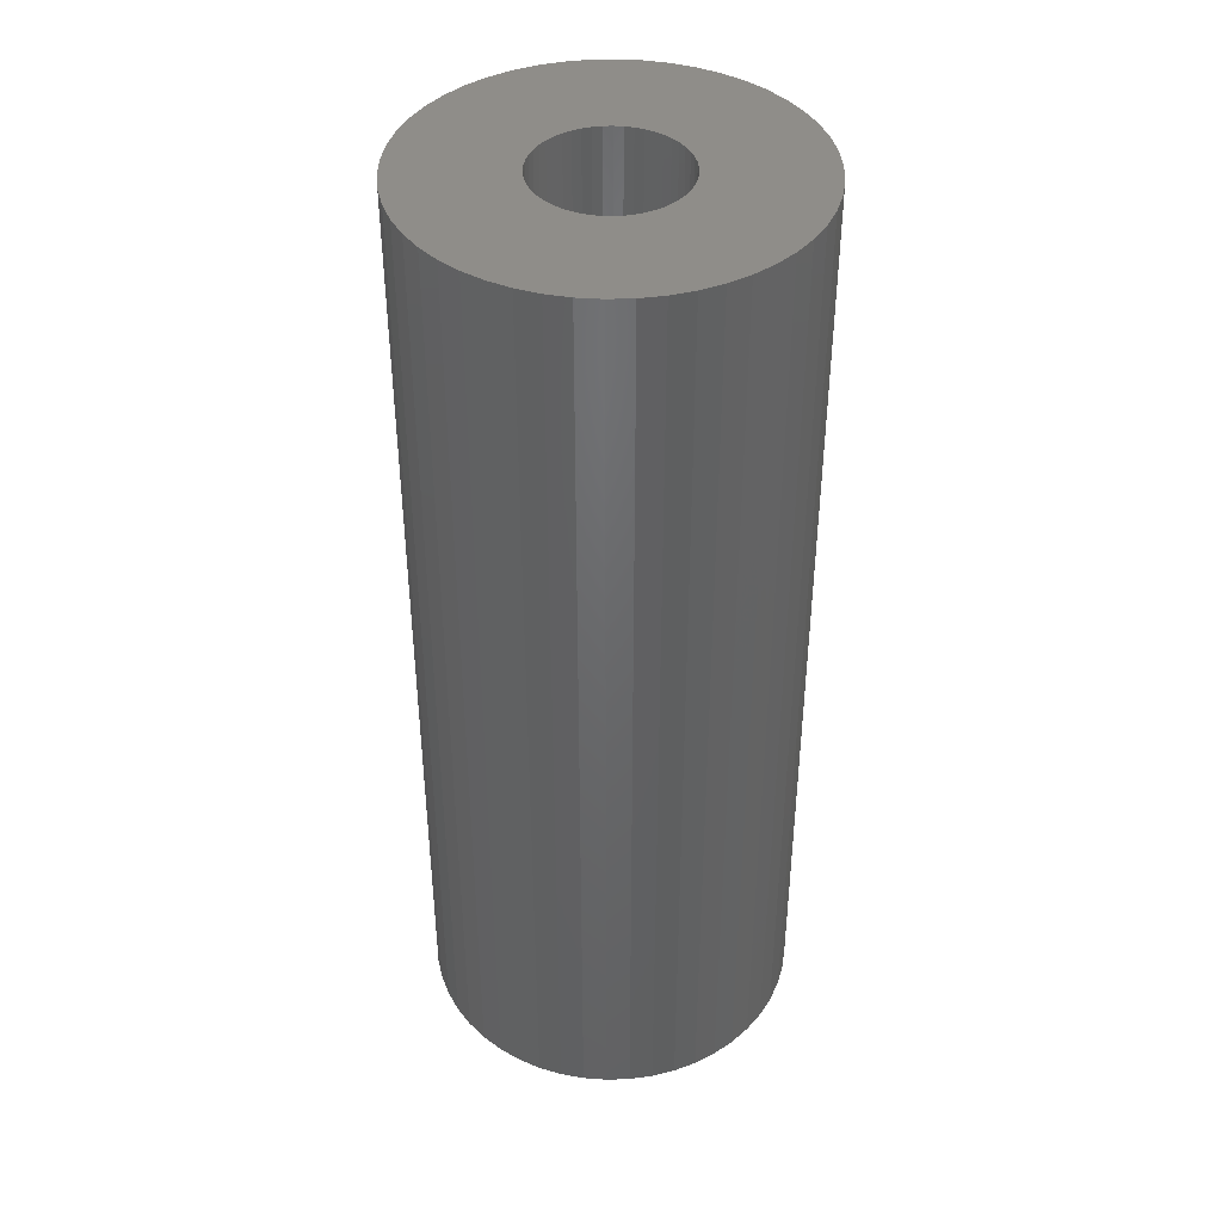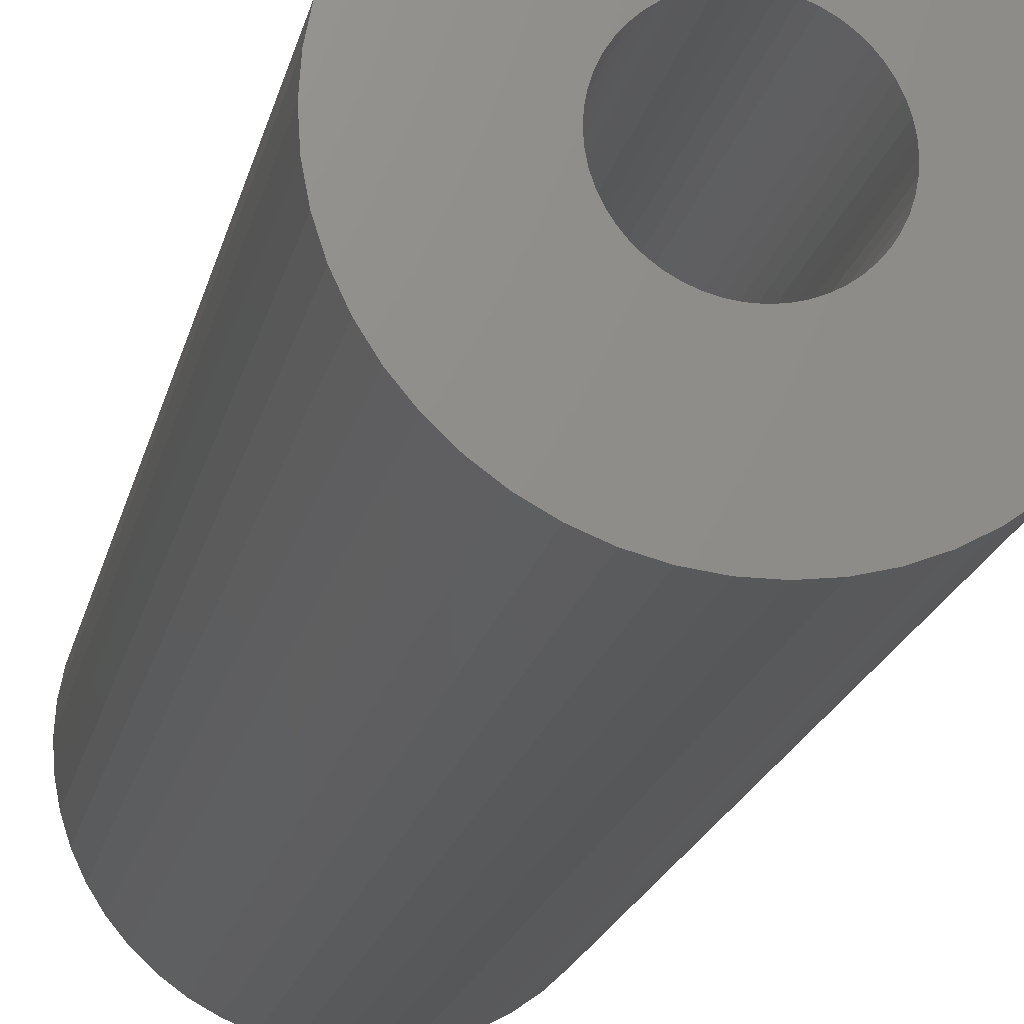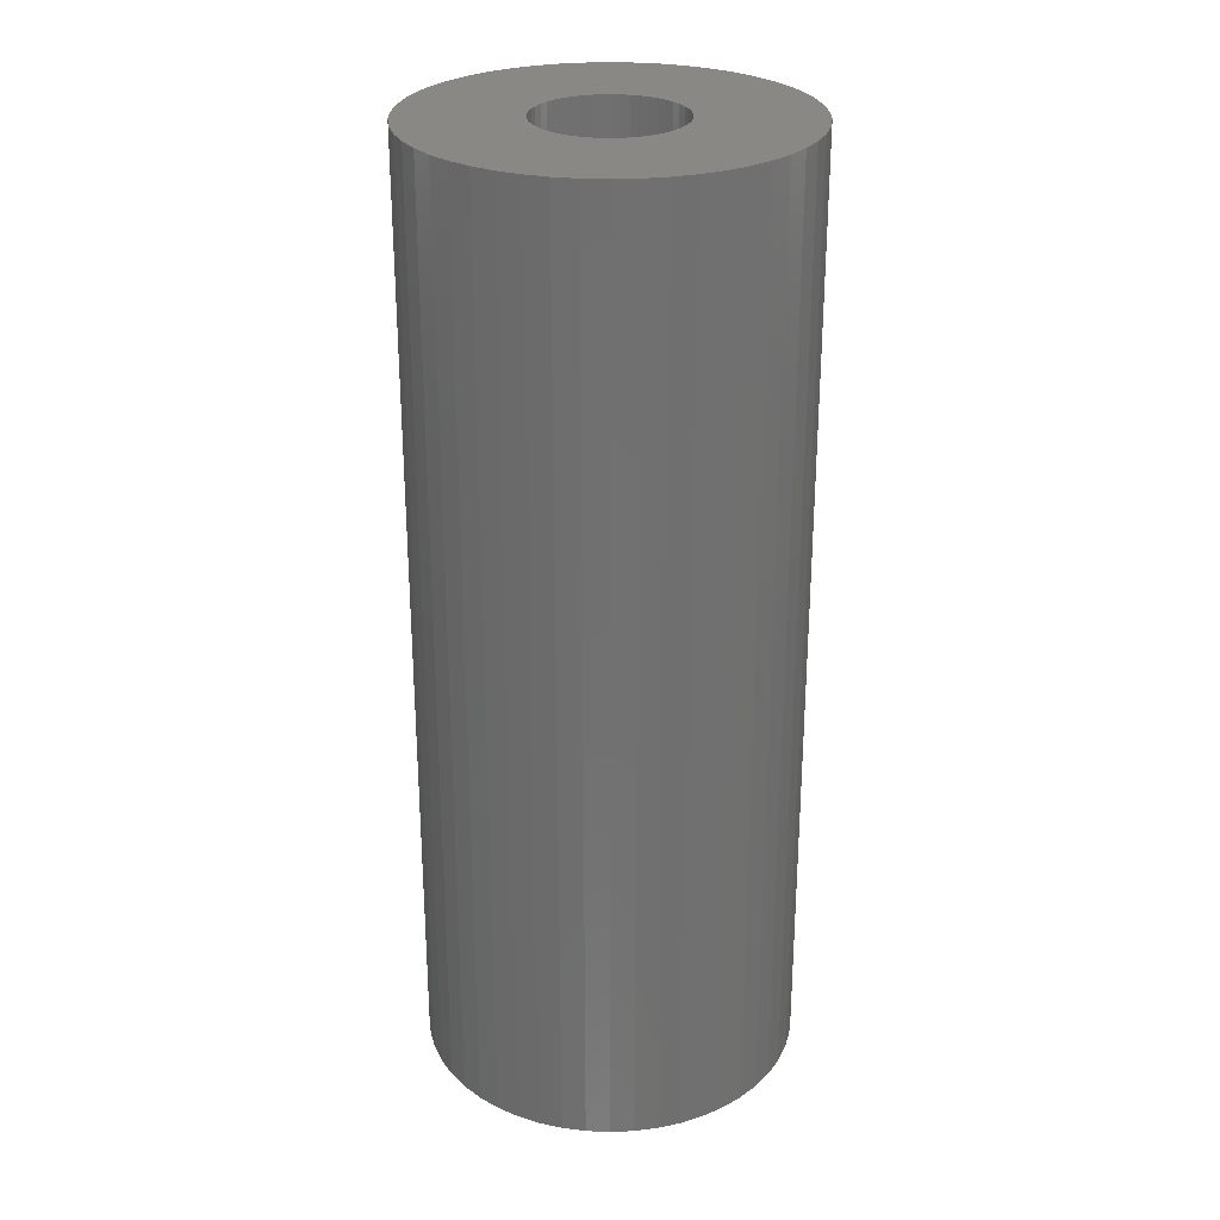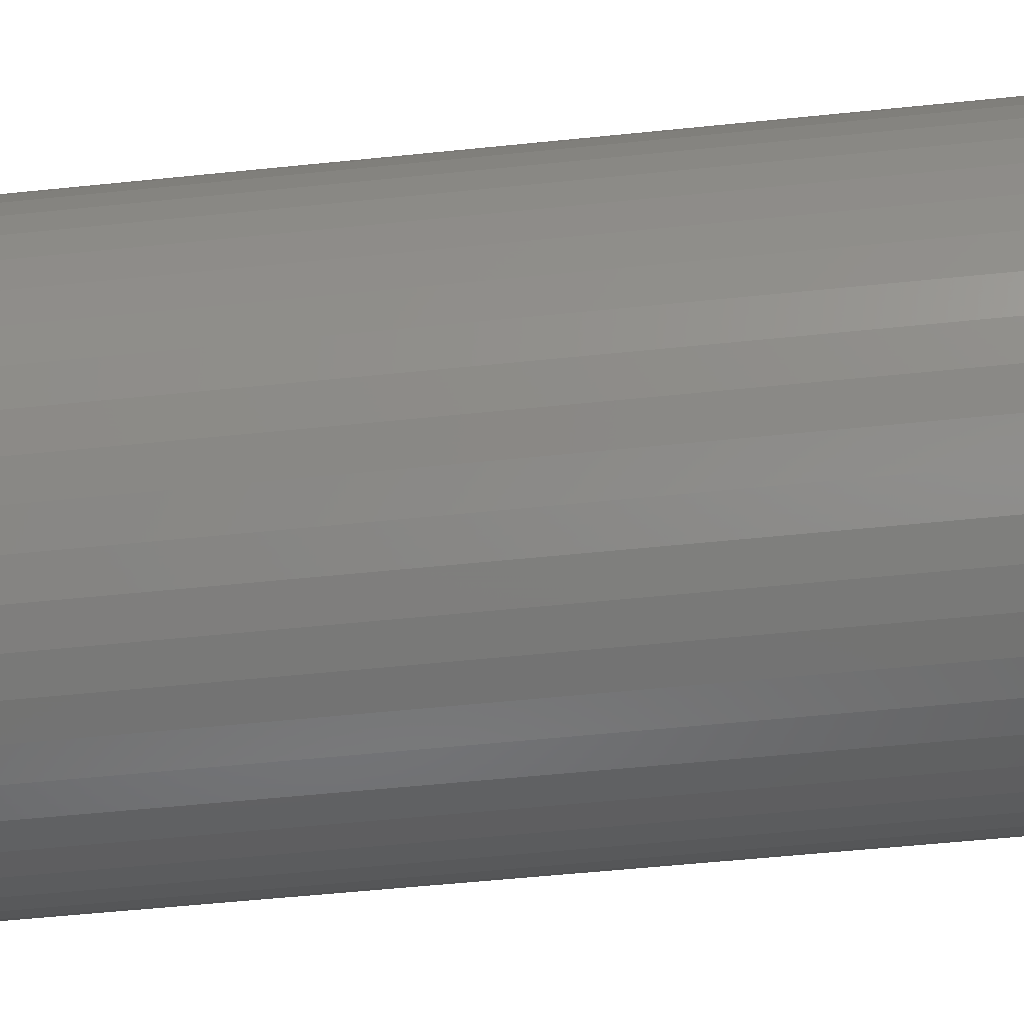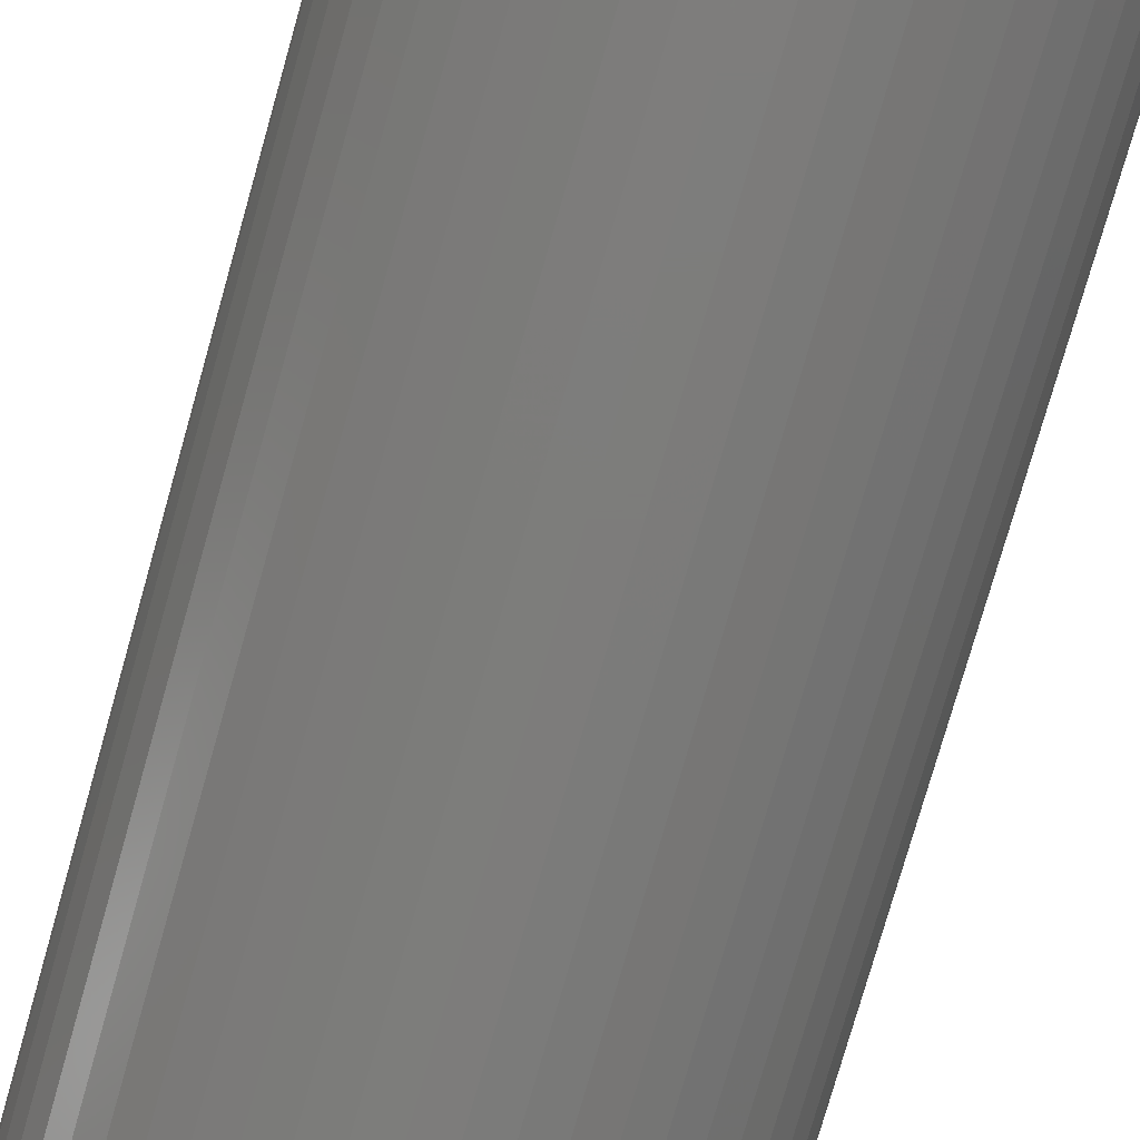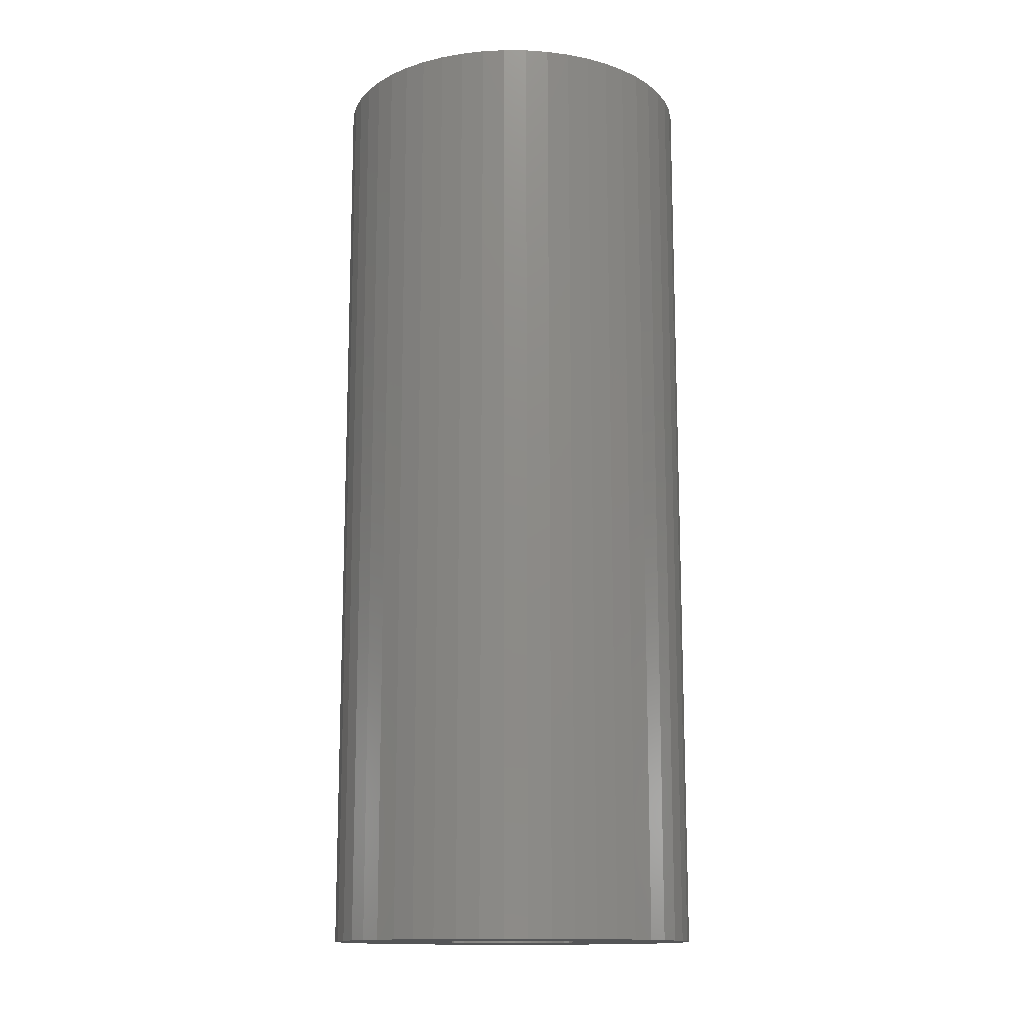
<metadata>
{"format":"stl","ext":"stl","renderer":"f3d","projection":"perspective","resolution":1024,"background":"white","views":[{"elev":41.3,"azim":69.8,"up":"+Z"},{"elev":-19.1,"azim":168.0,"up":"+Y"},{"elev":27.4,"azim":25.2,"up":"+Z"},{"elev":-50.6,"azim":-83.4,"up":"+Y"},{"elev":-76.2,"azim":164.2,"up":"+Y"},{"elev":-14.0,"azim":-166.7,"up":"+Z"}]}
</metadata>
<code>
# stl→obj: 200 verts, 400 faces
v 18.5 0 46.5
v 18.35 2.319 -46.5
v 18.35 2.319 46.5
v 18.5 0 -46.5
v -18.5 0 -46.5
v -18.35 2.319 46.5
v -18.35 2.319 -46.5
v -18.5 0 46.5
v 1.162 18.46 -46.5
v -1.162 18.46 46.5
v 1.162 18.46 46.5
v -1.162 18.46 -46.5
v -1.162 -18.46 -46.5
v 1.162 -18.46 46.5
v -1.162 -18.46 46.5
v 1.162 -18.46 -46.5
v 13.49 12.66 -46.5
v 11.79 14.25 46.5
v 13.49 12.66 46.5
v 11.79 14.25 -46.5
v -11.79 14.25 -46.5
v -13.49 12.66 46.5
v -11.79 14.25 46.5
v -13.49 12.66 -46.5
v -5.717 17.59 -46.5
v -7.877 16.74 46.5
v -5.717 17.59 46.5
v -7.877 16.74 -46.5
v 17.2 6.81 46.5
v 16.21 8.912 -46.5
v 16.21 8.912 46.5
v 17.2 6.81 -46.5
v 14.97 10.87 -46.5
v 14.97 10.87 46.5
v 7.877 16.74 -46.5
v 5.717 17.59 46.5
v 7.877 16.74 46.5
v 5.717 17.59 -46.5
v 9.913 15.62 -46.5
v 9.913 15.62 46.5
v -17.2 6.81 -46.5
v -16.21 8.912 46.5
v -16.21 8.912 -46.5
v -17.2 6.81 46.5
v -14.97 10.87 -46.5
v -14.97 10.87 46.5
v -17.92 4.601 -46.5
v -17.92 4.601 46.5
v -3.467 18.17 -46.5
v -3.467 18.17 46.5
v 17.92 4.601 46.5
v 17.92 4.601 -46.5
v 3.467 18.17 46.5
v 3.467 18.17 -46.5
v 7 0 46.5
v 6.945 0.8773 46.5
v 18.35 -2.319 46.5
v 6.78 1.741 46.5
v 6.945 -0.8773 46.5
v 6.508 2.577 46.5
v 17.92 -4.601 46.5
v 6.134 3.372 46.5
v 6.78 -1.741 46.5
v 5.663 4.114 46.5
v 17.2 -6.81 46.5
v 5.103 4.792 46.5
v 6.508 -2.577 46.5
v 4.462 5.394 46.5
v 16.21 -8.912 46.5
v 3.751 5.91 46.5
v 6.134 -3.372 46.5
v 14.97 -10.87 46.5
v 2.98 6.334 46.5
v 2.163 6.657 46.5
v 1.312 6.876 46.5
v 0.4395 6.986 46.5
v -0.4395 6.986 46.5
v -1.312 6.876 46.5
v -2.163 6.657 46.5
v -2.98 6.334 46.5
v -3.751 5.91 46.5
v -9.913 15.62 46.5
v -4.462 5.394 46.5
v -5.103 4.792 46.5
v -5.663 4.114 46.5
v -6.134 3.372 46.5
v 5.663 -4.114 46.5
v 13.49 -12.66 46.5
v 5.103 -4.792 46.5
v 11.79 -14.25 46.5
v 4.462 -5.394 46.5
v 9.913 -15.62 46.5
v 3.751 -5.91 46.5
v 7.877 -16.74 46.5
v 2.98 -6.334 46.5
v 5.717 -17.59 46.5
v 2.163 -6.657 46.5
v 3.467 -18.17 46.5
v 1.312 -6.876 46.5
v 0.4395 -6.986 46.5
v -0.4395 -6.986 46.5
v -1.312 -6.876 46.5
v -3.467 -18.17 46.5
v -2.163 -6.657 46.5
v -5.717 -17.59 46.5
v -2.98 -6.334 46.5
v -7.877 -16.74 46.5
v -3.751 -5.91 46.5
v -9.913 -15.62 46.5
v -4.462 -5.394 46.5
v -11.79 -14.25 46.5
v -5.103 -4.792 46.5
v -13.49 -12.66 46.5
v -5.663 -4.114 46.5
v -14.97 -10.87 46.5
v -6.134 -3.372 46.5
v -16.21 -8.912 46.5
v -6.508 -2.577 46.5
v -17.2 -6.81 46.5
v -6.78 -1.741 46.5
v -17.92 -4.601 46.5
v -6.945 -0.8773 46.5
v -18.35 -2.319 46.5
v -7 0 46.5
v -6.508 2.577 46.5
v -6.78 1.741 46.5
v -6.945 0.8773 46.5
v -9.913 15.62 -46.5
v 18.35 -2.319 -46.5
v 14.97 -10.87 -46.5
v 13.49 -12.66 -46.5
v 17.92 -4.601 -46.5
v 17.2 -6.81 -46.5
v -16.21 -8.912 -46.5
v -17.2 -6.81 -46.5
v 7 0 -46.5
v 6.945 -0.8773 -46.5
v 6.78 -1.741 -46.5
v 6.945 0.8773 -46.5
v 6.508 -2.577 -46.5
v 16.21 -8.912 -46.5
v 6.134 -3.372 -46.5
v 6.78 1.741 -46.5
v 5.663 -4.114 -46.5
v 5.103 -4.792 -46.5
v 11.79 -14.25 -46.5
v 6.508 2.577 -46.5
v 4.462 -5.394 -46.5
v 9.913 -15.62 -46.5
v 3.751 -5.91 -46.5
v 7.877 -16.74 -46.5
v 6.134 3.372 -46.5
v 2.98 -6.334 -46.5
v 5.717 -17.59 -46.5
v 2.163 -6.657 -46.5
v 3.467 -18.17 -46.5
v 1.312 -6.876 -46.5
v 0.4395 -6.986 -46.5
v -0.4395 -6.986 -46.5
v -1.312 -6.876 -46.5
v -3.467 -18.17 -46.5
v -2.163 -6.657 -46.5
v -5.717 -17.59 -46.5
v -2.98 -6.334 -46.5
v -7.877 -16.74 -46.5
v -3.751 -5.91 -46.5
v -9.913 -15.62 -46.5
v -4.462 -5.394 -46.5
v -11.79 -14.25 -46.5
v -5.103 -4.792 -46.5
v -13.49 -12.66 -46.5
v -5.663 -4.114 -46.5
v -14.97 -10.87 -46.5
v -6.134 -3.372 -46.5
v 5.663 4.114 -46.5
v 5.103 4.792 -46.5
v 4.462 5.394 -46.5
v 3.751 5.91 -46.5
v 2.98 6.334 -46.5
v 2.163 6.657 -46.5
v 1.312 6.876 -46.5
v 0.4395 6.986 -46.5
v -0.4395 6.986 -46.5
v -1.312 6.876 -46.5
v -2.163 6.657 -46.5
v -2.98 6.334 -46.5
v -3.751 5.91 -46.5
v -4.462 5.394 -46.5
v -5.103 4.792 -46.5
v -5.663 4.114 -46.5
v -6.134 3.372 -46.5
v -6.508 2.577 -46.5
v -6.78 1.741 -46.5
v -6.945 0.8773 -46.5
v -7 0 -46.5
v -6.508 -2.577 -46.5
v -6.78 -1.741 -46.5
v -17.92 -4.601 -46.5
v -6.945 -0.8773 -46.5
v -18.35 -2.319 -46.5
f 1 2 3
f 2 1 4
f 5 6 7
f 6 5 8
f 9 10 11
f 10 9 12
f 13 14 15
f 14 13 16
f 17 18 19
f 18 17 20
f 21 22 23
f 22 21 24
f 25 26 27
f 26 25 28
f 29 30 31
f 30 29 32
f 31 33 34
f 33 31 30
f 35 36 37
f 36 35 38
f 39 37 40
f 37 39 35
f 41 42 43
f 42 41 44
f 45 22 24
f 22 45 46
f 47 44 41
f 44 47 48
f 49 27 50
f 27 49 25
f 51 32 29
f 32 51 52
f 3 52 51
f 52 3 2
f 34 17 19
f 17 34 33
f 38 53 36
f 53 38 54
f 54 11 53
f 11 54 9
f 20 40 18
f 40 20 39
f 43 46 45
f 46 43 42
f 7 48 47
f 48 7 6
f 55 1 3
f 56 3 51
f 1 55 57
f 58 51 29
f 59 57 55
f 60 29 31
f 57 59 61
f 62 31 34
f 63 61 59
f 64 34 19
f 61 63 65
f 66 19 18
f 67 65 63
f 68 18 40
f 65 67 69
f 70 40 37
f 71 69 67
f 69 71 72
f 3 56 55
f 51 58 56
f 29 60 58
f 31 62 60
f 73 37 36
f 34 64 62
f 19 66 64
f 18 68 66
f 40 70 68
f 74 36 53
f 37 73 70
f 36 74 73
f 53 75 74
f 11 75 53
f 11 76 75
f 11 77 76
f 10 77 11
f 10 78 77
f 50 78 10
f 78 50 79
f 27 79 50
f 79 27 80
f 26 80 27
f 80 26 81
f 82 81 26
f 81 82 83
f 23 83 82
f 83 23 84
f 22 84 23
f 84 22 85
f 85 46 86
f 46 85 22
f 87 72 71
f 72 87 88
f 89 88 87
f 88 89 90
f 91 90 89
f 90 91 92
f 93 92 91
f 92 93 94
f 95 94 93
f 94 95 96
f 97 96 95
f 96 97 98
f 99 98 97
f 99 14 98
f 100 14 99
f 101 14 100
f 101 15 14
f 102 15 101
f 103 102 104
f 105 104 106
f 102 103 15
f 107 106 108
f 109 108 110
f 111 110 112
f 113 112 114
f 104 105 103
f 115 114 116
f 117 116 118
f 119 118 120
f 121 120 122
f 106 107 105
f 123 122 124
f 42 86 46
f 86 42 125
f 108 109 107
f 44 125 42
f 110 111 109
f 125 44 126
f 112 113 111
f 48 126 44
f 114 115 113
f 126 48 127
f 116 117 115
f 6 127 48
f 118 119 117
f 127 6 124
f 120 121 119
f 8 124 6
f 122 123 121
f 124 8 123
f 28 82 26
f 82 28 128
f 128 23 82
f 23 128 21
f 12 50 10
f 50 12 49
f 57 4 1
f 4 57 129
f 88 130 72
f 130 88 131
f 65 132 61
f 132 65 133
f 61 129 57
f 129 61 132
f 134 119 135
f 119 134 117
f 136 4 129
f 137 129 132
f 4 136 2
f 138 132 133
f 139 2 136
f 140 133 141
f 2 139 52
f 142 141 130
f 143 52 139
f 144 130 131
f 52 143 32
f 145 131 146
f 147 32 143
f 148 146 149
f 32 147 30
f 150 149 151
f 152 30 147
f 30 152 33
f 129 137 136
f 132 138 137
f 133 140 138
f 141 142 140
f 153 151 154
f 130 144 142
f 131 145 144
f 146 148 145
f 149 150 148
f 155 154 156
f 151 153 150
f 154 155 153
f 156 157 155
f 16 157 156
f 16 158 157
f 16 159 158
f 13 159 16
f 13 160 159
f 161 160 13
f 160 161 162
f 163 162 161
f 162 163 164
f 165 164 163
f 164 165 166
f 167 166 165
f 166 167 168
f 169 168 167
f 168 169 170
f 171 170 169
f 170 171 172
f 172 173 174
f 173 172 171
f 175 33 152
f 33 175 17
f 176 17 175
f 17 176 20
f 177 20 176
f 20 177 39
f 178 39 177
f 39 178 35
f 179 35 178
f 35 179 38
f 180 38 179
f 38 180 54
f 181 54 180
f 181 9 54
f 182 9 181
f 183 9 182
f 183 12 9
f 184 12 183
f 49 184 185
f 25 185 186
f 184 49 12
f 28 186 187
f 128 187 188
f 21 188 189
f 24 189 190
f 185 25 49
f 45 190 191
f 43 191 192
f 41 192 193
f 47 193 194
f 186 28 25
f 7 194 195
f 134 174 173
f 174 134 196
f 187 128 28
f 135 196 134
f 188 21 128
f 196 135 197
f 189 24 21
f 198 197 135
f 190 45 24
f 197 198 199
f 191 43 45
f 200 199 198
f 192 41 43
f 199 200 195
f 193 47 41
f 5 195 200
f 194 7 47
f 195 5 7
f 151 92 94
f 92 151 149
f 146 88 90
f 88 146 131
f 72 141 69
f 141 72 130
f 135 121 198
f 121 135 119
f 154 94 96
f 94 154 151
f 156 96 98
f 96 156 154
f 16 98 14
f 98 16 156
f 69 133 65
f 133 69 141
f 161 15 103
f 15 161 13
f 165 105 107
f 105 165 163
f 163 103 105
f 103 163 161
f 171 115 173
f 115 171 113
f 171 111 113
f 111 171 169
f 198 123 200
f 123 198 121
f 200 8 5
f 8 200 123
f 149 90 92
f 90 149 146
f 173 117 134
f 117 173 115
f 167 107 109
f 107 167 165
f 169 109 111
f 109 169 167
f 126 192 125
f 192 126 193
f 152 64 175
f 64 152 62
f 180 73 74
f 73 180 179
f 186 79 80
f 79 186 185
f 125 191 86
f 191 125 192
f 137 55 136
f 55 137 59
f 177 66 68
f 66 177 176
f 183 76 77
f 76 183 182
f 179 70 73
f 70 179 178
f 85 189 84
f 189 85 190
f 185 78 79
f 78 185 184
f 189 83 84
f 83 189 188
f 142 67 140
f 67 142 71
f 168 112 110
f 112 168 170
f 116 196 118
f 196 116 174
f 150 95 93
f 95 150 153
f 175 66 176
f 66 175 64
f 181 74 75
f 74 181 180
f 182 75 76
f 75 182 181
f 178 68 70
f 68 178 177
f 124 194 127
f 194 124 195
f 86 190 85
f 190 86 191
f 184 77 78
f 77 184 183
f 188 81 83
f 81 188 187
f 187 80 81
f 80 187 186
f 136 56 139
f 56 136 55
f 145 87 144
f 87 145 89
f 114 174 116
f 174 114 172
f 157 100 99
f 100 157 158
f 147 62 152
f 62 147 60
f 143 60 147
f 60 143 58
f 139 58 143
f 58 139 56
f 127 193 126
f 193 127 194
f 138 59 137
f 59 138 63
f 144 71 142
f 71 144 87
f 164 108 106
f 108 164 166
f 158 101 100
f 101 158 159
f 122 195 124
f 195 122 199
f 118 197 120
f 197 118 196
f 112 172 114
f 172 112 170
f 153 97 95
f 97 153 155
f 155 99 97
f 99 155 157
f 145 91 89
f 91 145 148
f 140 63 138
f 63 140 67
f 159 102 101
f 102 159 160
f 160 104 102
f 104 160 162
f 120 199 122
f 199 120 197
f 148 93 91
f 93 148 150
f 166 110 108
f 110 166 168
f 162 106 104
f 106 162 164

</code>
